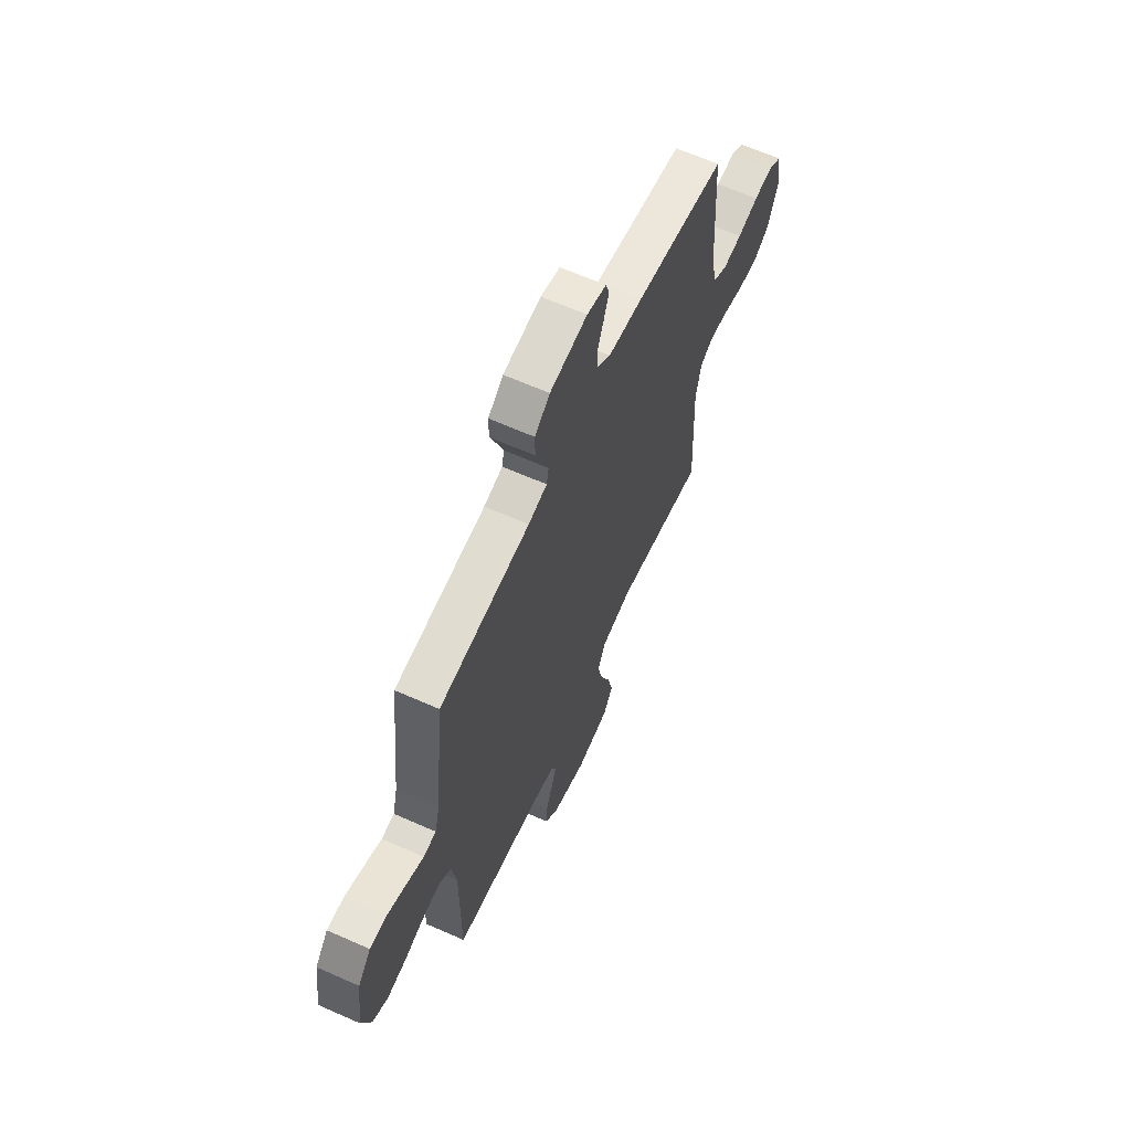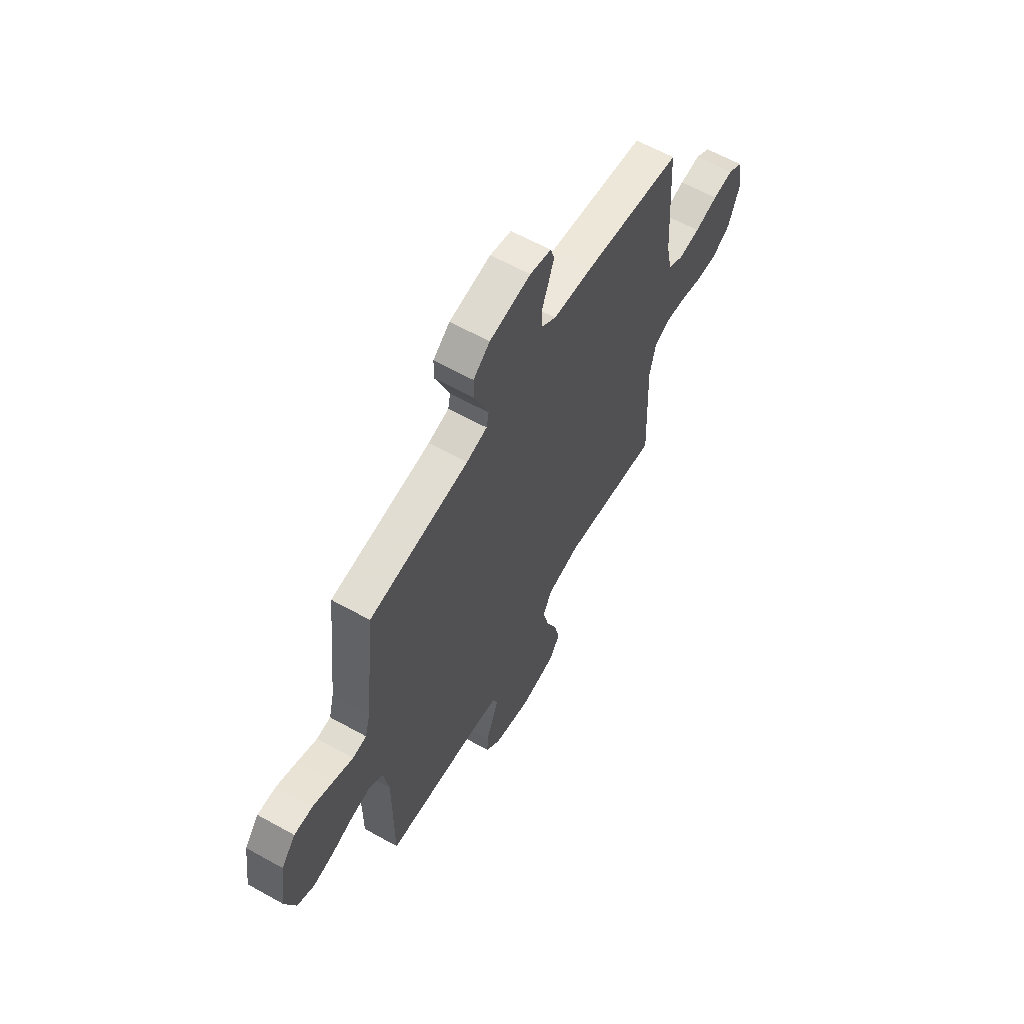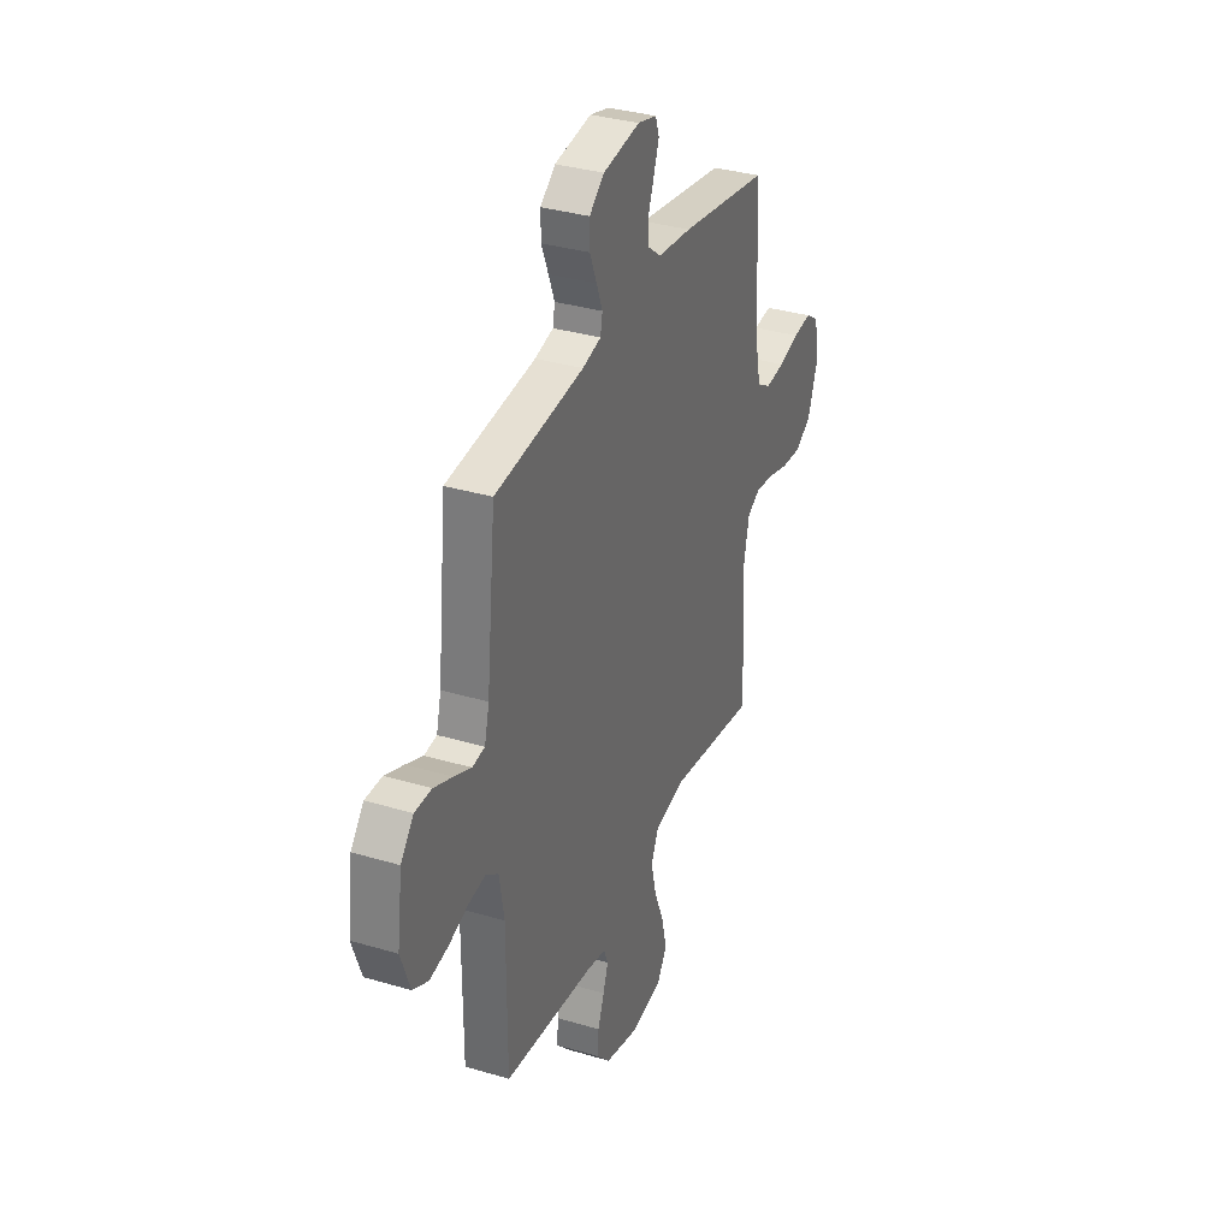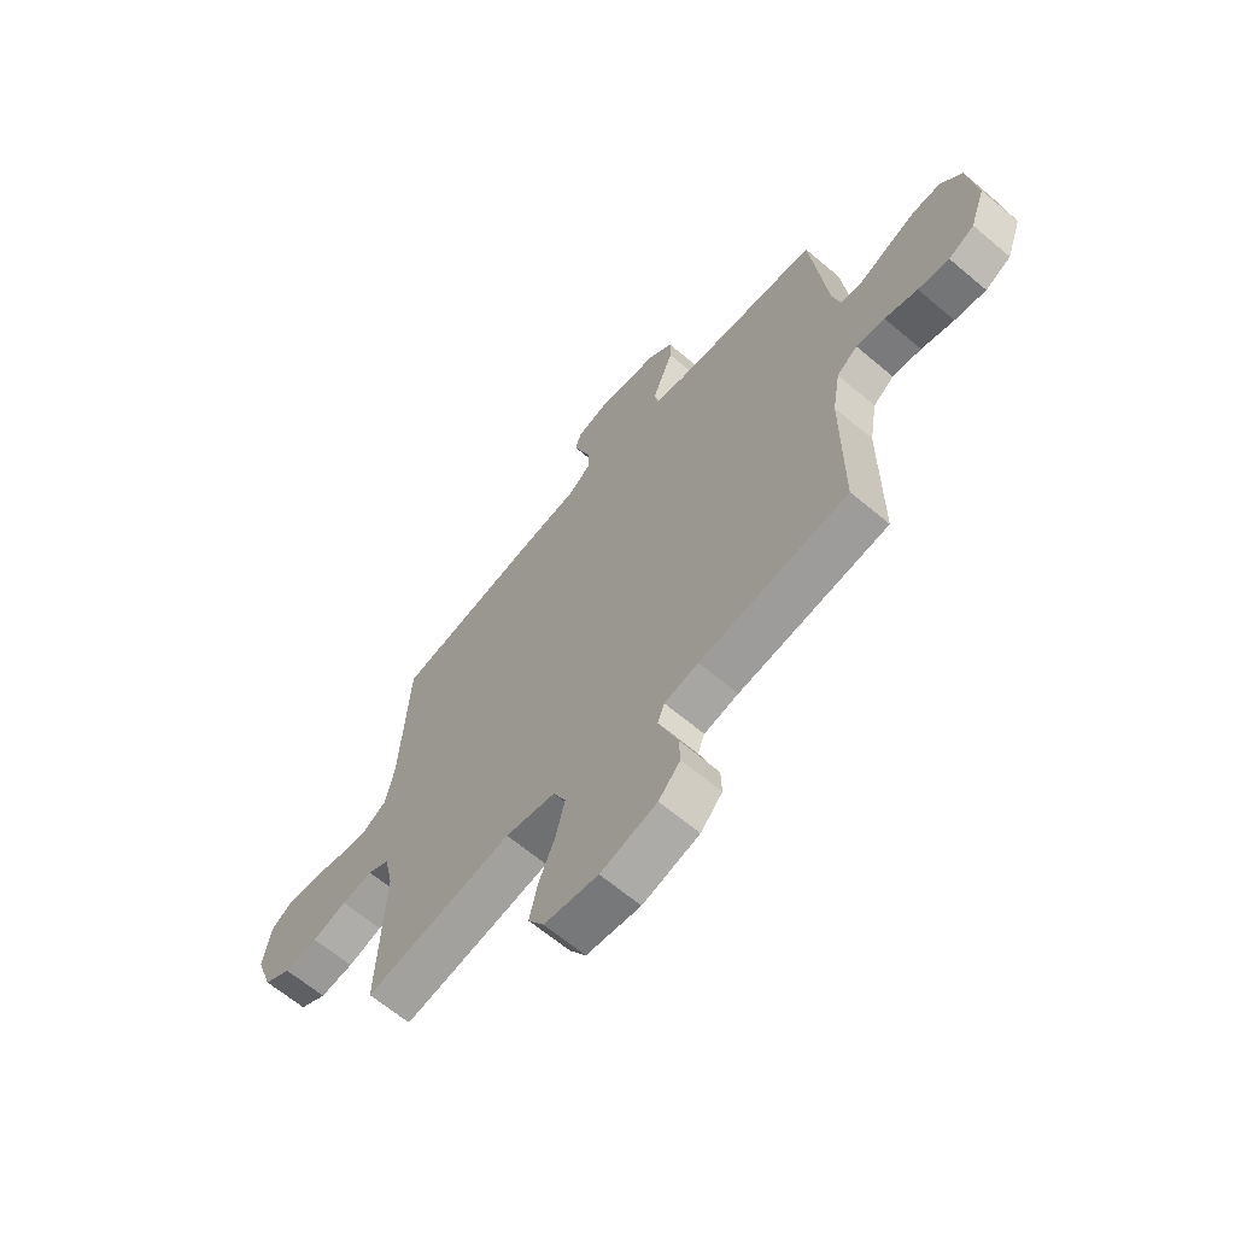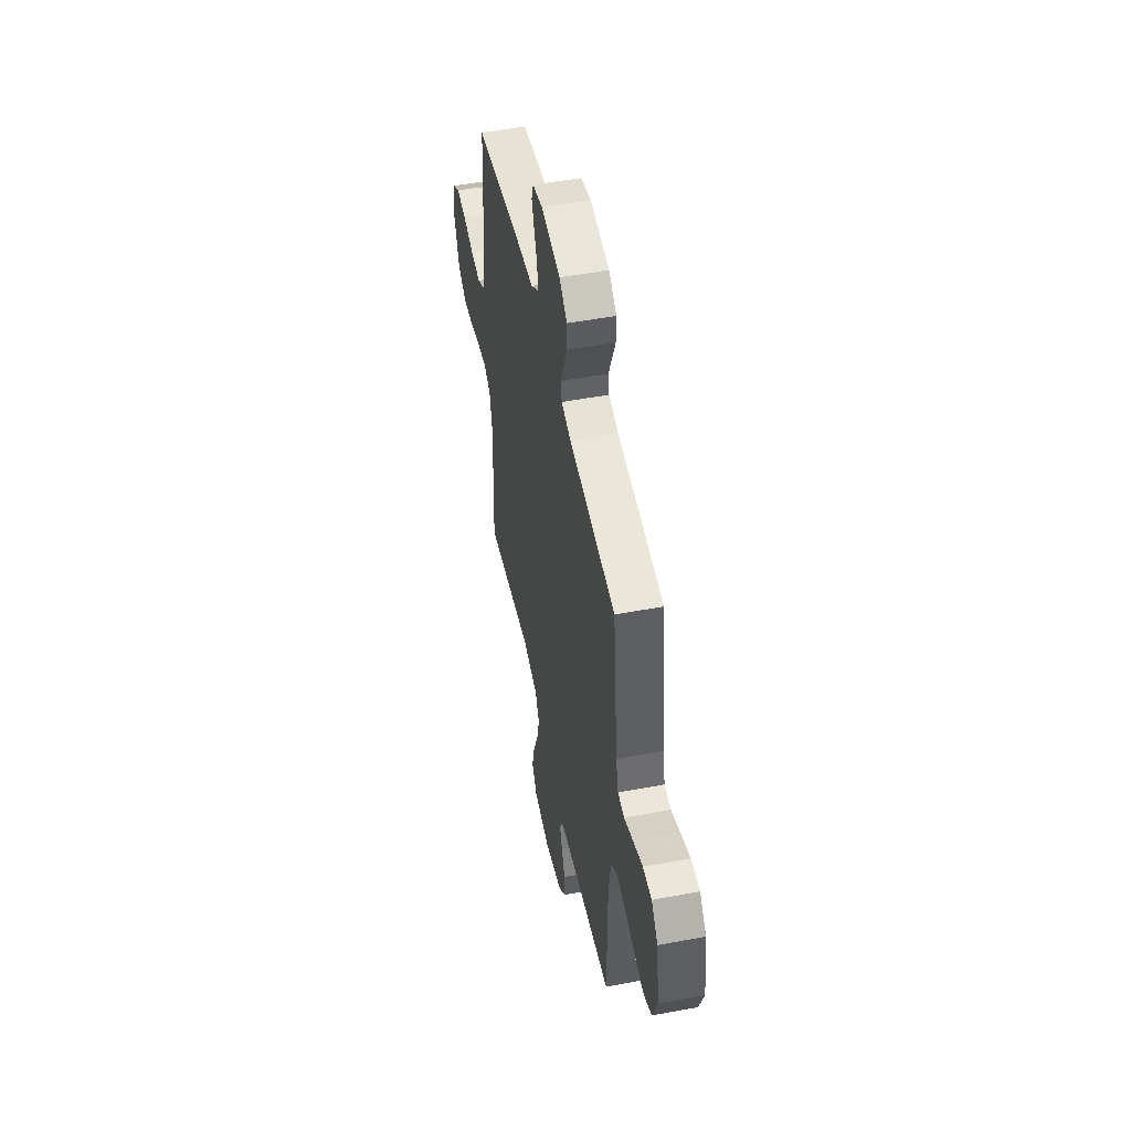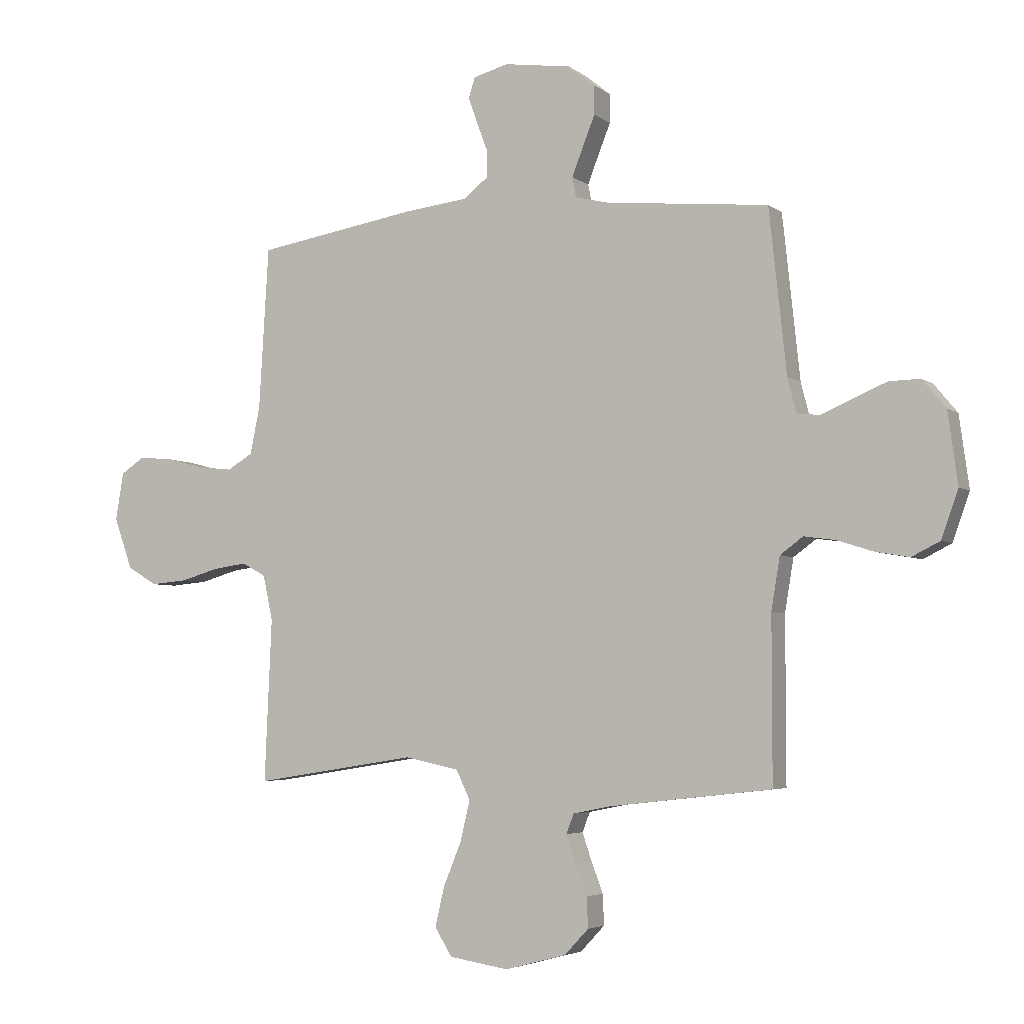
<metadata>
{"format":"obj","ext":"obj","renderer":"f3d","projection":"perspective","resolution":1024,"background":"white","views":[{"elev":63.7,"azim":114.2,"up":"+Z"},{"elev":62.2,"azim":119.5,"up":"+Z"},{"elev":34.2,"azim":111.9,"up":"+Z"},{"elev":-64.9,"azim":49.7,"up":"+Z"},{"elev":50.9,"azim":78.4,"up":"+Z"},{"elev":-4.3,"azim":25.6,"up":"+Z"}]}
</metadata>
<code>
v 0.5 0.07 -0.5
v 0.2 0.07 -0.534
v 0.131 0.07 -0.548
v 0.117 0.07 -0.584
v 0.134 0.07 -0.634
v 0.156 0.07 -0.691
v 0.158 0.07 -0.747
v 0.114 0.07 -0.794
v 0 0.07 -0.824
v -0.109 0.07 -0.807
v -0.141 0.07 -0.756
v -0.124 0.07 -0.683
v -0.091 0.07 -0.603
v -0.073 0.07 -0.528
v -0.099 0.07 -0.474
v -0.2 0.07 -0.453
v -0.5 0.07 -0.5
v -0.487 0.07 -0.2
v -0.505 0.07 -0.117
v -0.549 0.07 -0.093
v -0.612 0.07 -0.102
v -0.682 0.07 -0.122
v -0.75 0.07 -0.128
v -0.805 0.07 -0.095
v -0.839 0.07 0
v -0.824 0.07 0.088
v -0.78 0.07 0.117
v -0.717 0.07 0.111
v -0.647 0.07 0.093
v -0.583 0.07 0.086
v -0.536 0.07 0.114
v -0.518 0.07 0.2
v -0.5 0.07 0.5
v -0.2 0.07 0.549
v -0.085 0.07 0.562
v -0.04 0.07 0.597
v -0.039 0.07 0.646
v -0.059 0.07 0.699
v -0.076 0.07 0.748
v -0.064 0.07 0.785
v 0 0.07 0.802
v 0.124 0.07 0.784
v 0.174 0.07 0.744
v 0.174 0.07 0.691
v 0.151 0.07 0.634
v 0.131 0.07 0.582
v 0.138 0.07 0.545
v 0.2 0.07 0.53
v 0.5 0.07 0.5
v 0.532 0.07 0.2
v 0.548 0.07 0.137
v 0.59 0.07 0.132
v 0.647 0.07 0.157
v 0.71 0.07 0.183
v 0.767 0.07 0.184
v 0.81 0.07 0.132
v 0.828 0.07 0
v 0.797 0.07 -0.087
v 0.745 0.07 -0.113
v 0.682 0.07 -0.102
v 0.616 0.07 -0.081
v 0.558 0.07 -0.073
v 0.516 0.07 -0.104
v 0.5 0.07 -0.2
v 0.5 0 -0.5
v 0.2 0 -0.534
v 0.131 0 -0.548
v 0.117 0 -0.584
v 0.134 0 -0.634
v 0.156 0 -0.691
v 0.158 0 -0.747
v 0.114 0 -0.794
v 0 0 -0.824
v -0.109 0 -0.807
v -0.141 0 -0.756
v -0.124 0 -0.683
v -0.091 0 -0.603
v -0.073 0 -0.528
v -0.099 0 -0.474
v -0.2 0 -0.453
v -0.5 0 -0.5
v -0.487 0 -0.2
v -0.505 0 -0.117
v -0.549 0 -0.093
v -0.612 0 -0.102
v -0.682 0 -0.122
v -0.75 0 -0.128
v -0.805 0 -0.095
v -0.839 0 0
v -0.824 0 0.088
v -0.78 0 0.117
v -0.717 0 0.111
v -0.647 0 0.093
v -0.583 0 0.086
v -0.536 0 0.114
v -0.518 0 0.2
v -0.5 0 0.5
v -0.2 0 0.549
v -0.085 0 0.562
v -0.04 0 0.597
v -0.039 0 0.646
v -0.059 0 0.699
v -0.076 0 0.748
v -0.064 0 0.785
v 0 0 0.802
v 0.124 0 0.784
v 0.174 0 0.744
v 0.174 0 0.691
v 0.151 0 0.634
v 0.131 0 0.582
v 0.138 0 0.545
v 0.2 0 0.53
v 0.5 0 0.5
v 0.532 0 0.2
v 0.548 0 0.137
v 0.59 0 0.132
v 0.647 0 0.157
v 0.71 0 0.183
v 0.767 0 0.184
v 0.81 0 0.132
v 0.828 0 0
v 0.797 0 -0.087
v 0.745 0 -0.113
v 0.682 0 -0.102
v 0.616 0 -0.081
v 0.558 0 -0.073
v 0.516 0 -0.104
v 0.5 0 -0.2
f 59 60 61
f 58 59 61
f 57 58 61
f 56 57 61
f 55 56 61
f 54 55 61
f 53 54 61
f 52 53 61
f 51 52 61 62
f 50 51 62 63
f 50 63 64
f 49 50 64
f 48 49 64
f 43 44 45
f 42 43 45
f 41 42 45
f 40 41 45
f 39 40 45
f 38 39 45
f 37 38 45
f 36 37 45 46
f 35 36 46 47
f 64 1 2
f 48 64 2
f 47 48 2
f 35 47 2
f 34 35 2
f 33 34 2
f 32 33 2
f 27 28 29
f 26 27 29
f 25 26 29
f 24 25 29
f 23 24 29
f 22 23 29
f 21 22 29
f 20 21 29 30
f 16 17 18
f 15 16 18 19
f 11 12 13
f 10 11 13
f 9 10 13
f 8 9 13
f 7 8 13
f 6 7 13
f 5 6 13
f 4 5 13 14
f 3 4 14 15
f 3 15 19
f 2 3 19
f 32 2 19
f 31 32 19
f 19 20 30 31
f 125 124 123
f 125 123 122
f 125 122 121
f 125 121 120
f 125 120 119
f 125 119 118
f 125 118 117
f 125 117 116
f 126 125 116 115
f 127 126 115 114
f 128 127 114
f 128 114 113
f 128 113 112
f 109 108 107
f 109 107 106
f 109 106 105
f 109 105 104
f 109 104 103
f 109 103 102
f 109 102 101
f 110 109 101 100
f 111 110 100 99
f 66 65 128
f 66 128 112
f 66 112 111
f 66 111 99
f 66 99 98
f 66 98 97
f 66 97 96
f 93 92 91
f 93 91 90
f 93 90 89
f 93 89 88
f 93 88 87
f 93 87 86
f 93 86 85
f 94 93 85 84
f 82 81 80
f 83 82 80 79
f 77 76 75
f 77 75 74
f 77 74 73
f 77 73 72
f 77 72 71
f 77 71 70
f 77 70 69
f 78 77 69 68
f 79 78 68 67
f 83 79 67
f 83 67 66
f 83 66 96
f 83 96 95
f 95 94 84 83
f 1 65 66 2
f 2 66 67 3
f 3 67 68 4
f 4 68 69 5
f 5 69 70 6
f 6 70 71 7
f 7 71 72 8
f 8 72 73 9
f 9 73 74 10
f 10 74 75 11
f 11 75 76 12
f 12 76 77 13
f 13 77 78 14
f 14 78 79 15
f 15 79 80 16
f 16 80 81 17
f 17 81 82 18
f 18 82 83 19
f 19 83 84 20
f 20 84 85 21
f 21 85 86 22
f 22 86 87 23
f 23 87 88 24
f 24 88 89 25
f 25 89 90 26
f 26 90 91 27
f 27 91 92 28
f 28 92 93 29
f 29 93 94 30
f 30 94 95 31
f 31 95 96 32
f 32 96 97 33
f 33 97 98 34
f 34 98 99 35
f 35 99 100 36
f 36 100 101 37
f 37 101 102 38
f 38 102 103 39
f 39 103 104 40
f 40 104 105 41
f 41 105 106 42
f 42 106 107 43
f 43 107 108 44
f 44 108 109 45
f 45 109 110 46
f 46 110 111 47
f 47 111 112 48
f 48 112 113 49
f 49 113 114 50
f 50 114 115 51
f 51 115 116 52
f 52 116 117 53
f 53 117 118 54
f 54 118 119 55
f 55 119 120 56
f 56 120 121 57
f 57 121 122 58
f 58 122 123 59
f 59 123 124 60
f 60 124 125 61
f 61 125 126 62
f 62 126 127 63
f 63 127 128 64
f 64 128 65 1

</code>
